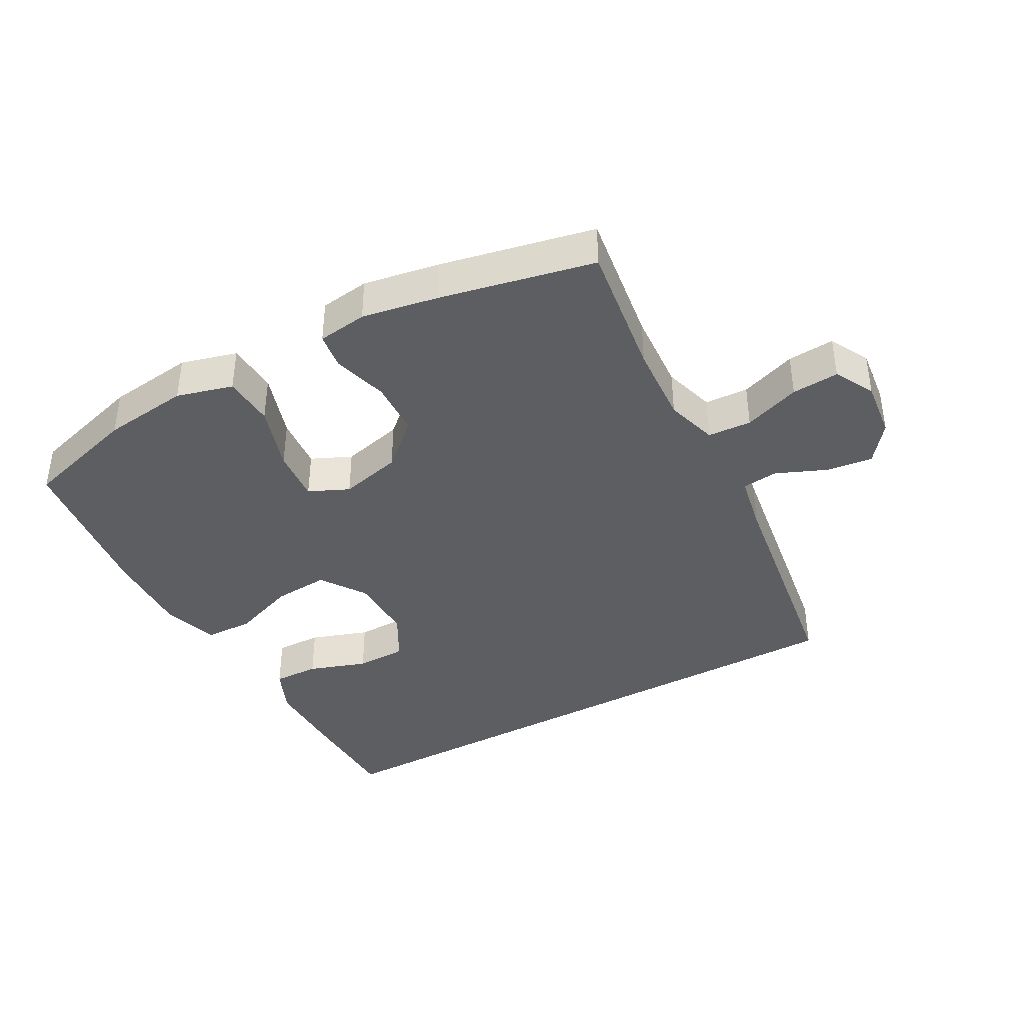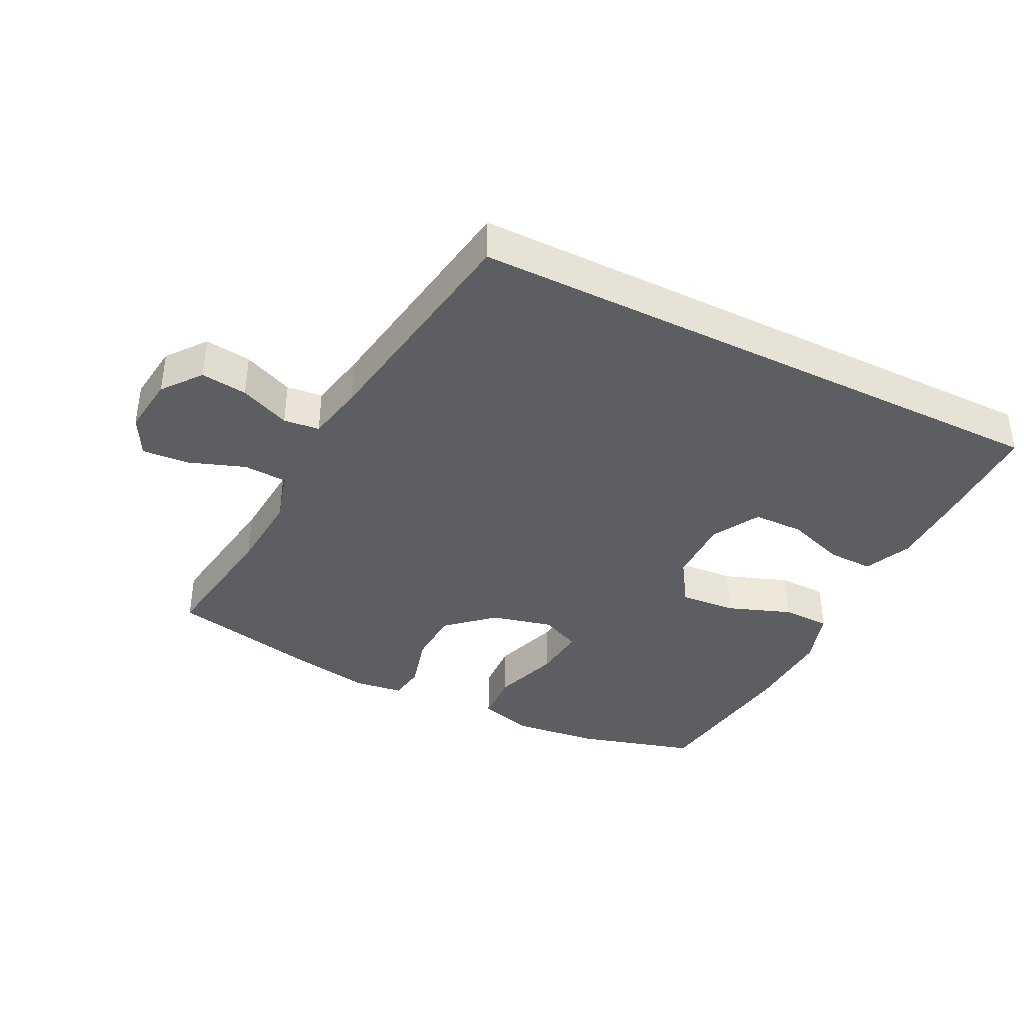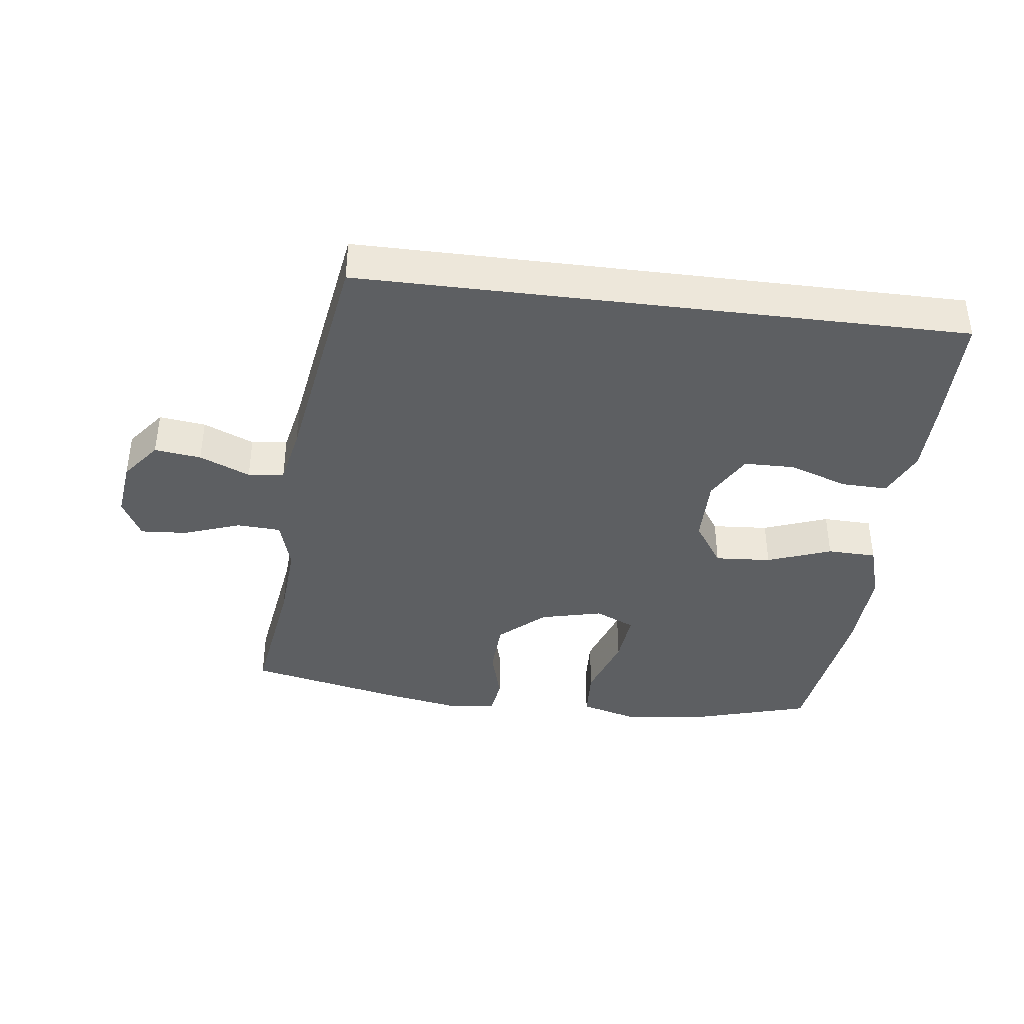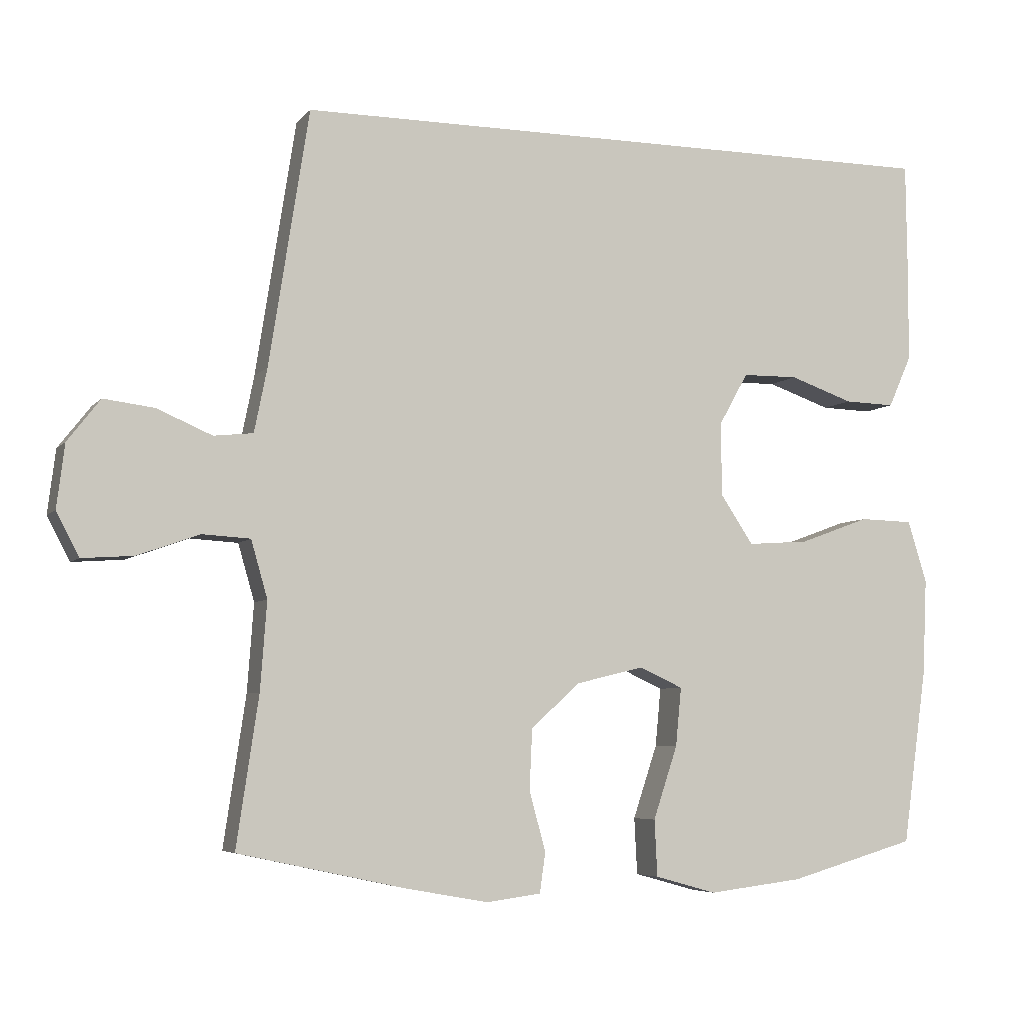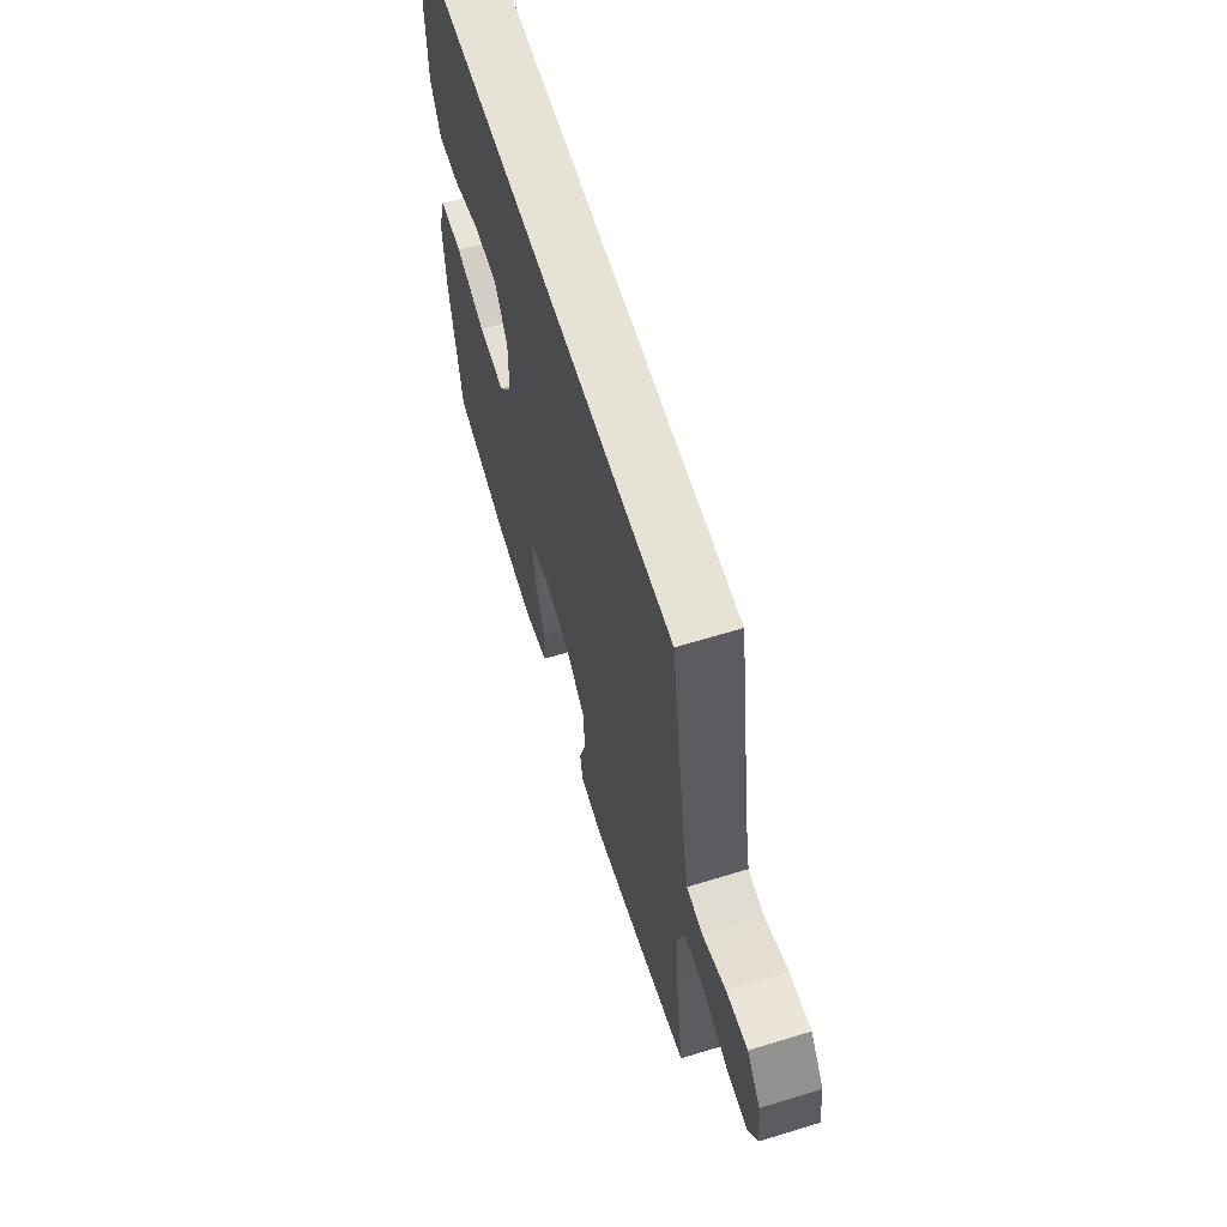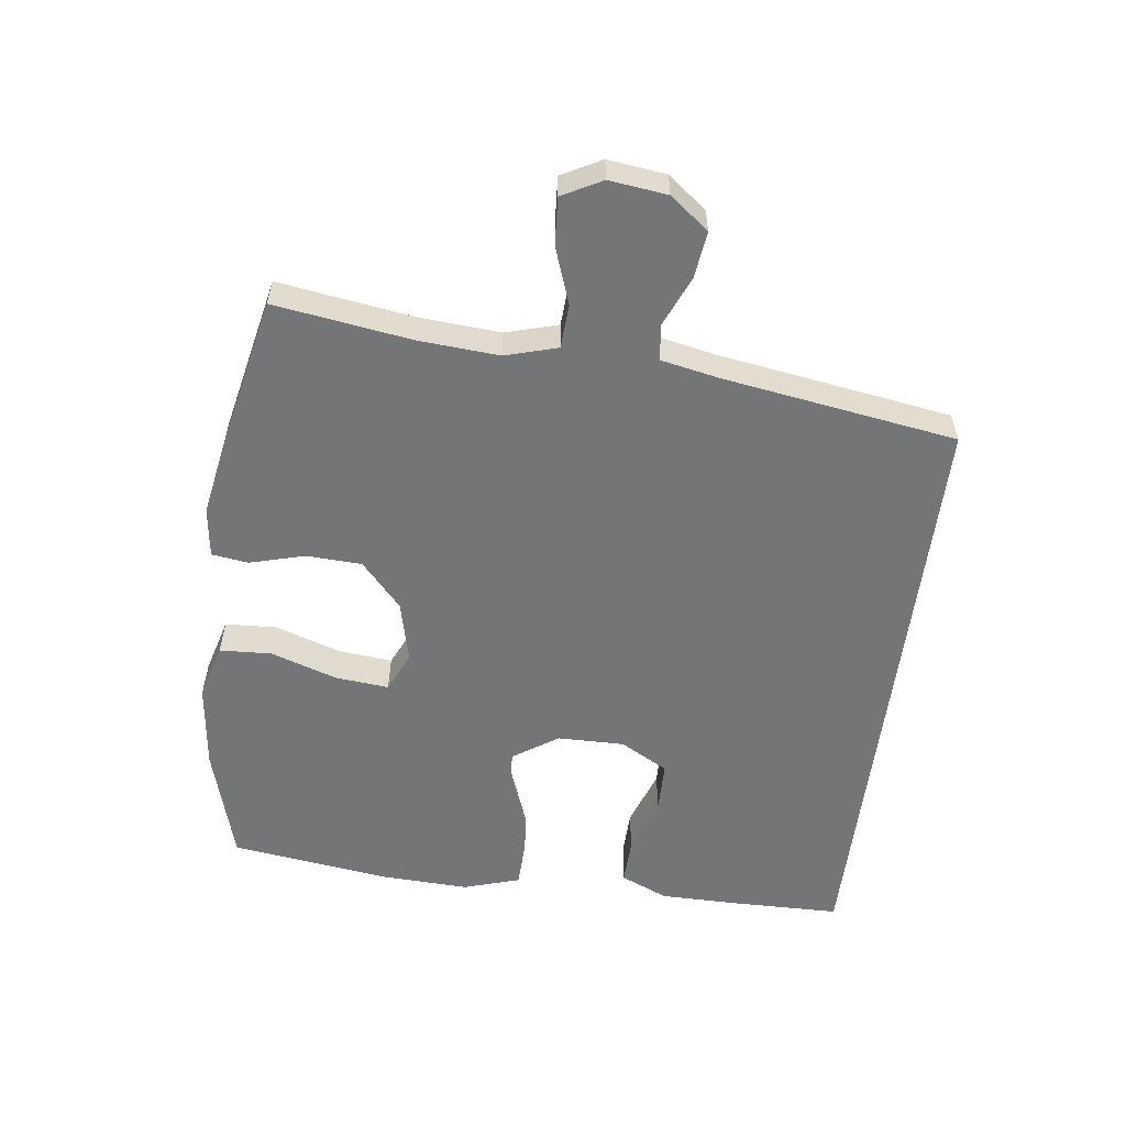
<metadata>
{"format":"obj","ext":"obj","renderer":"f3d","projection":"perspective","resolution":1024,"background":"white","views":[{"elev":-39.4,"azim":-150.8,"up":"+Y"},{"elev":-38.9,"azim":-26.5,"up":"+Y"},{"elev":-39.5,"azim":-7.1,"up":"+Y"},{"elev":-5.6,"azim":-20.7,"up":"+Z"},{"elev":63.5,"azim":-107.2,"up":"+Z"},{"elev":-56.4,"azim":-97.2,"up":"+Y"}]}
</metadata>
<code>
v -0.5 0.07 -0.5
v -0.469 0.07 -0.291
v -0.46 0.07 -0.168
v -0.483 0.07 -0.088
v -0.55 0.07 -0.084
v -0.637 0.07 -0.115
v -0.709 0.07 -0.12
v -0.741 0.07 -0.059
v -0.73 0.07 0.03
v -0.684 0.07 0.089
v -0.613 0.07 0.08
v -0.536 0.07 0.047
v -0.481 0.07 0.053
v -0.463 0.07 0.142
v -0.407 0.07 0.5
v 0.517 0.07 0.5
v 0.519 0.07 0.326
v 0.518 0.07 0.212
v 0.486 0.07 0.14
v 0.415 0.07 0.142
v 0.326 0.07 0.173
v 0.248 0.07 0.172
v 0.207 0.07 0.099
v 0.208 0.07 -0.004
v 0.254 0.07 -0.073
v 0.34 0.07 -0.067
v 0.438 0.07 -0.031
v 0.513 0.07 -0.033
v 0.54 0.07 -0.12
v 0.534 0.07 -0.255
v 0.5 0.07 -0.5
v 0.322 0.07 -0.551
v 0.189 0.07 -0.567
v 0.103 0.07 -0.543
v 0.099 0.07 -0.464
v 0.133 0.07 -0.362
v 0.141 0.07 -0.28
v 0.08 0.07 -0.252
v -0.015 0.07 -0.275
v -0.084 0.07 -0.337
v -0.088 0.07 -0.422
v -0.065 0.07 -0.506
v -0.073 0.07 -0.562
v -0.149 0.07 -0.572
v -0.265 0.07 -0.551
v -0.5 0 -0.5
v -0.469 0 -0.291
v -0.46 0 -0.168
v -0.483 0 -0.088
v -0.55 0 -0.084
v -0.637 0 -0.115
v -0.709 0 -0.12
v -0.741 0 -0.059
v -0.73 0 0.03
v -0.684 0 0.089
v -0.613 0 0.08
v -0.536 0 0.047
v -0.481 0 0.053
v -0.463 0 0.142
v -0.407 0 0.5
v 0.517 0 0.5
v 0.519 0 0.326
v 0.518 0 0.212
v 0.486 0 0.14
v 0.415 0 0.142
v 0.326 0 0.173
v 0.248 0 0.172
v 0.207 0 0.099
v 0.208 0 -0.004
v 0.254 0 -0.073
v 0.34 0 -0.067
v 0.438 0 -0.031
v 0.513 0 -0.033
v 0.54 0 -0.12
v 0.534 0 -0.255
v 0.5 0 -0.5
v 0.322 0 -0.551
v 0.189 0 -0.567
v 0.103 0 -0.543
v 0.099 0 -0.464
v 0.133 0 -0.362
v 0.141 0 -0.28
v 0.08 0 -0.252
v -0.015 0 -0.275
v -0.084 0 -0.337
v -0.088 0 -0.422
v -0.065 0 -0.506
v -0.073 0 -0.562
v -0.149 0 -0.572
v -0.265 0 -0.551
f 45 1 2
f 44 45 2
f 43 44 2
f 42 43 2
f 41 42 2
f 40 41 2 3
f 39 40 3 4
f 38 39 4
f 34 35 36
f 33 34 36
f 32 33 36
f 31 32 36
f 30 31 36
f 29 30 36
f 28 29 36
f 27 28 36
f 26 27 36
f 25 26 36 37
f 24 25 37 38
f 19 20 21
f 18 19 21
f 17 18 21
f 16 17 21
f 15 16 21
f 15 21 22
f 14 15 22 23
f 10 11 12
f 9 10 12
f 8 9 12
f 7 8 12
f 6 7 12
f 5 6 12
f 4 5 12 13
f 23 24 38
f 14 23 38
f 13 14 38
f 4 13 38
f 47 46 90
f 47 90 89
f 47 89 88
f 47 88 87
f 47 87 86
f 48 47 86 85
f 49 48 85 84
f 49 84 83
f 81 80 79
f 81 79 78
f 81 78 77
f 81 77 76
f 81 76 75
f 81 75 74
f 81 74 73
f 81 73 72
f 81 72 71
f 82 81 71 70
f 83 82 70 69
f 66 65 64
f 66 64 63
f 66 63 62
f 66 62 61
f 66 61 60
f 67 66 60
f 68 67 60 59
f 57 56 55
f 57 55 54
f 57 54 53
f 57 53 52
f 57 52 51
f 57 51 50
f 58 57 50 49
f 83 69 68
f 83 68 59
f 83 59 58
f 83 58 49
f 1 46 47 2
f 2 47 48 3
f 3 48 49 4
f 4 49 50 5
f 5 50 51 6
f 6 51 52 7
f 7 52 53 8
f 8 53 54 9
f 9 54 55 10
f 10 55 56 11
f 11 56 57 12
f 12 57 58 13
f 13 58 59 14
f 14 59 60 15
f 15 60 61 16
f 16 61 62 17
f 17 62 63 18
f 18 63 64 19
f 19 64 65 20
f 20 65 66 21
f 21 66 67 22
f 22 67 68 23
f 23 68 69 24
f 24 69 70 25
f 25 70 71 26
f 26 71 72 27
f 27 72 73 28
f 28 73 74 29
f 29 74 75 30
f 30 75 76 31
f 31 76 77 32
f 32 77 78 33
f 33 78 79 34
f 34 79 80 35
f 35 80 81 36
f 36 81 82 37
f 37 82 83 38
f 38 83 84 39
f 39 84 85 40
f 40 85 86 41
f 41 86 87 42
f 42 87 88 43
f 43 88 89 44
f 44 89 90 45
f 45 90 46 1

</code>
